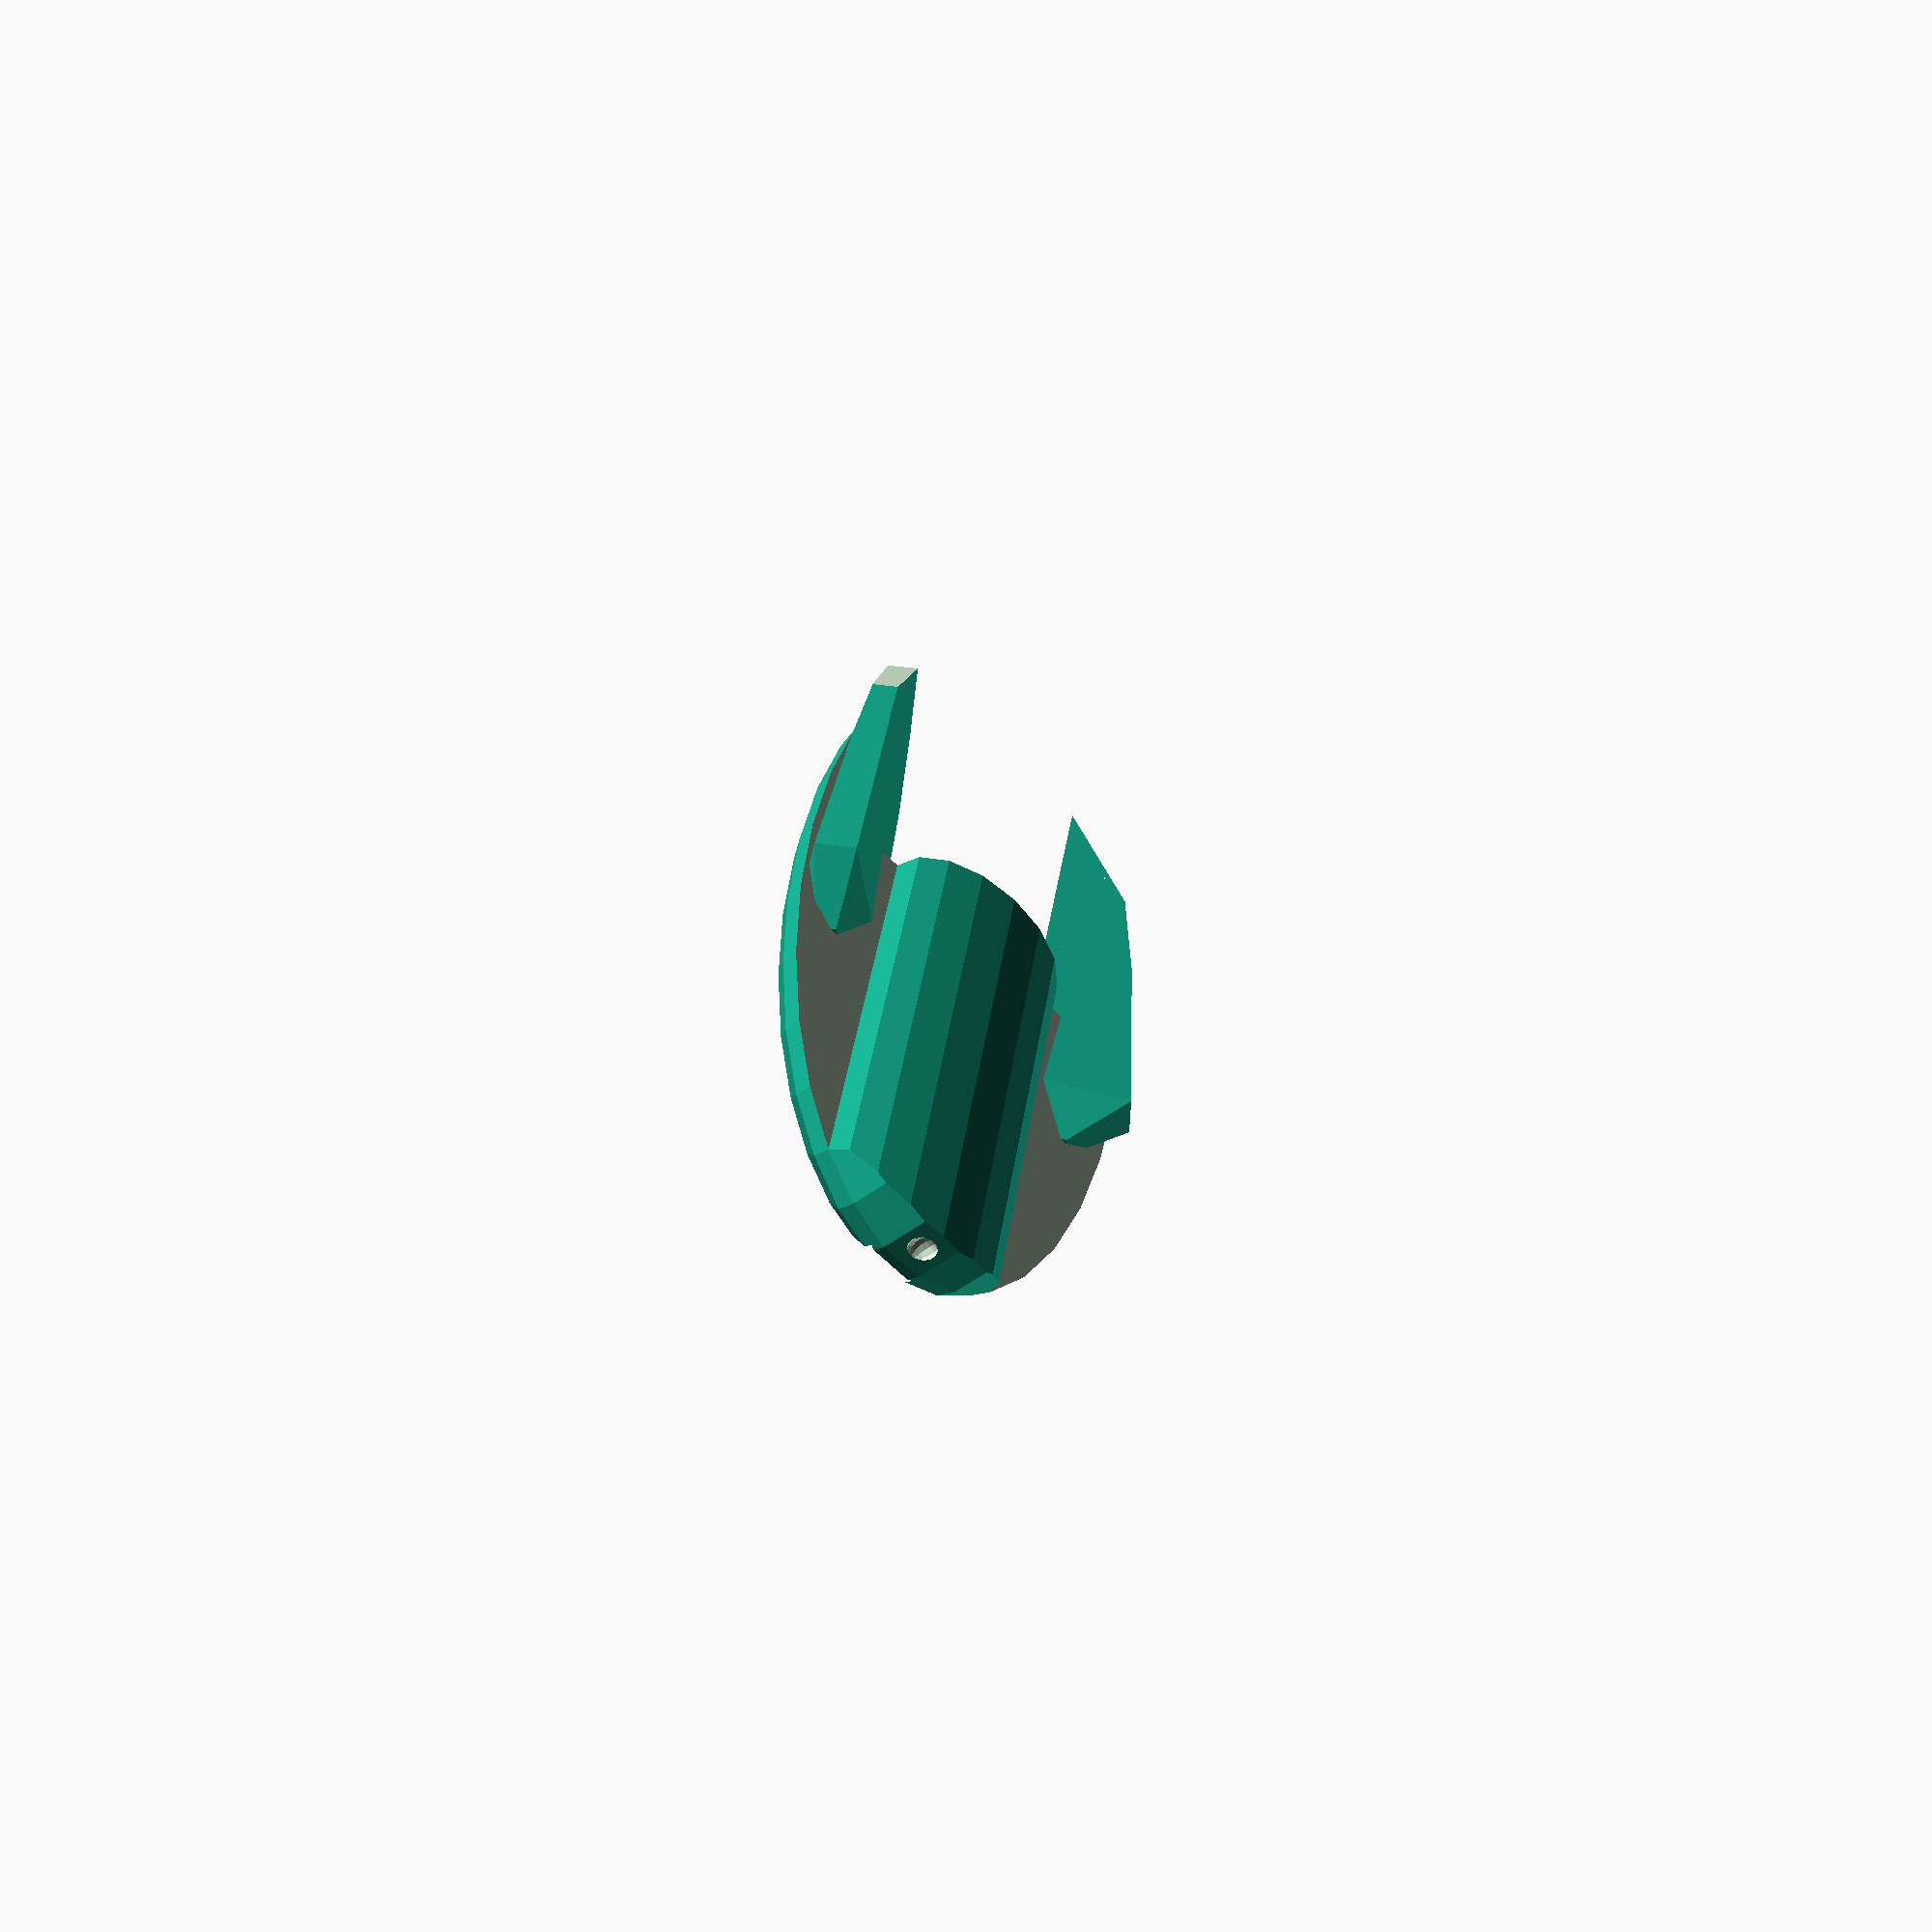
<openscad>
module at_main_unscaled() {
    difference() {
        sphere(10);
        translate([-20,-20,-20])
            cube([40,40,20]);
    }

    difference() {
        intersection() {
            translate([0,20,0])
                rotate([90,0,0])
                    cylinder(40,5,5);
            translate([0,0,-20])
                cylinder(40,10,10);
        }
        translate([-20,-20,0.01])
            cube([40,40,20]);
    }
}


module at_main_minus() {
    translate([-14,-90,-10])
        rotate([-15,0,0])
            cube([28,80,80]);

    translate([0,40.5,-2.5])
        sphere(1.5, $fn=16);

    translate([-2.5,39,1])
        rotate([60,0,0])
            cube([5,5,10]);

    translate([0,-35,0])
        rotate([45,0,0])
            cube([40,10,40], center=true);
}

module at_nacelle_assembly() {
    translate([12,5,4])
        rotate([0,-45,0])
            at_nacelle_2();
    mirror([1,0,0])
        translate([12,5,4])
            rotate([0,-45,0])
                at_nacelle_2();
}

module at_nacelle_2() {
    scale([.75,1.2,2.4]) difference() {
        union() {
            rotate([90,0,0])
            union() {
                cylinder(16,5,4,$fn=6);
                translate([0,0,16])
                    cylinder(10,4,3,$fn=6);
                translate([0,0,26])
                    cylinder(8,3,2,$fn=6);
                translate([0,0,34])
                    cylinder(6,2,1,$fn=6);
            }

            rotate([90,0,0])
                sphere(5,$fn=6);
        }

        translate([-30,-50,0])
            cube(60);

        translate([-30,-24,-65])
            rotate([75,0,0])
                cube(60);
    }
}


module at_main() {
    union() {
        difference() {
            scale([2,4,1]) 
                at_main_unscaled();
            at_main_minus();
        }
        at_nacelle_assembly();
    }
}

module attack() {
    scale(.75) at_main();
}

attack();

</openscad>
<views>
elev=222.7 azim=348.6 roll=46.2 proj=p view=wireframe
</views>
